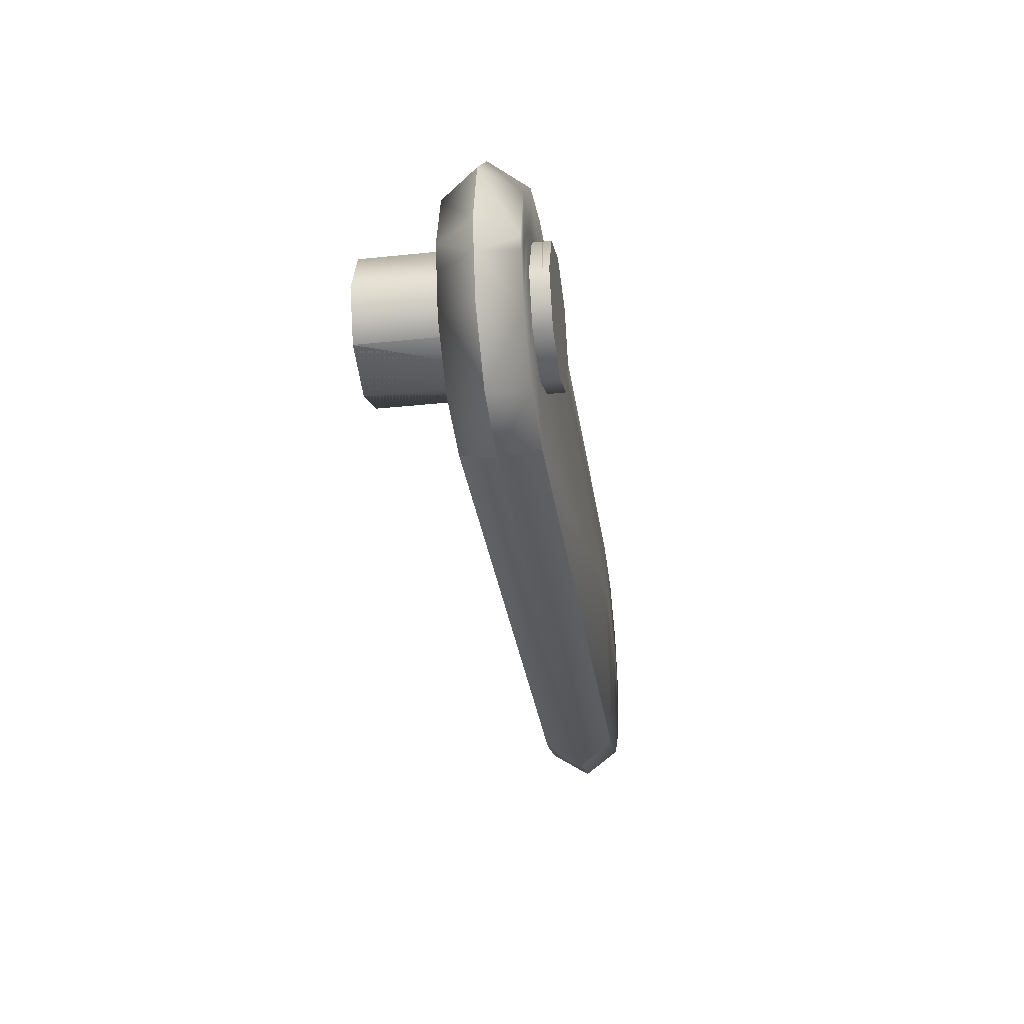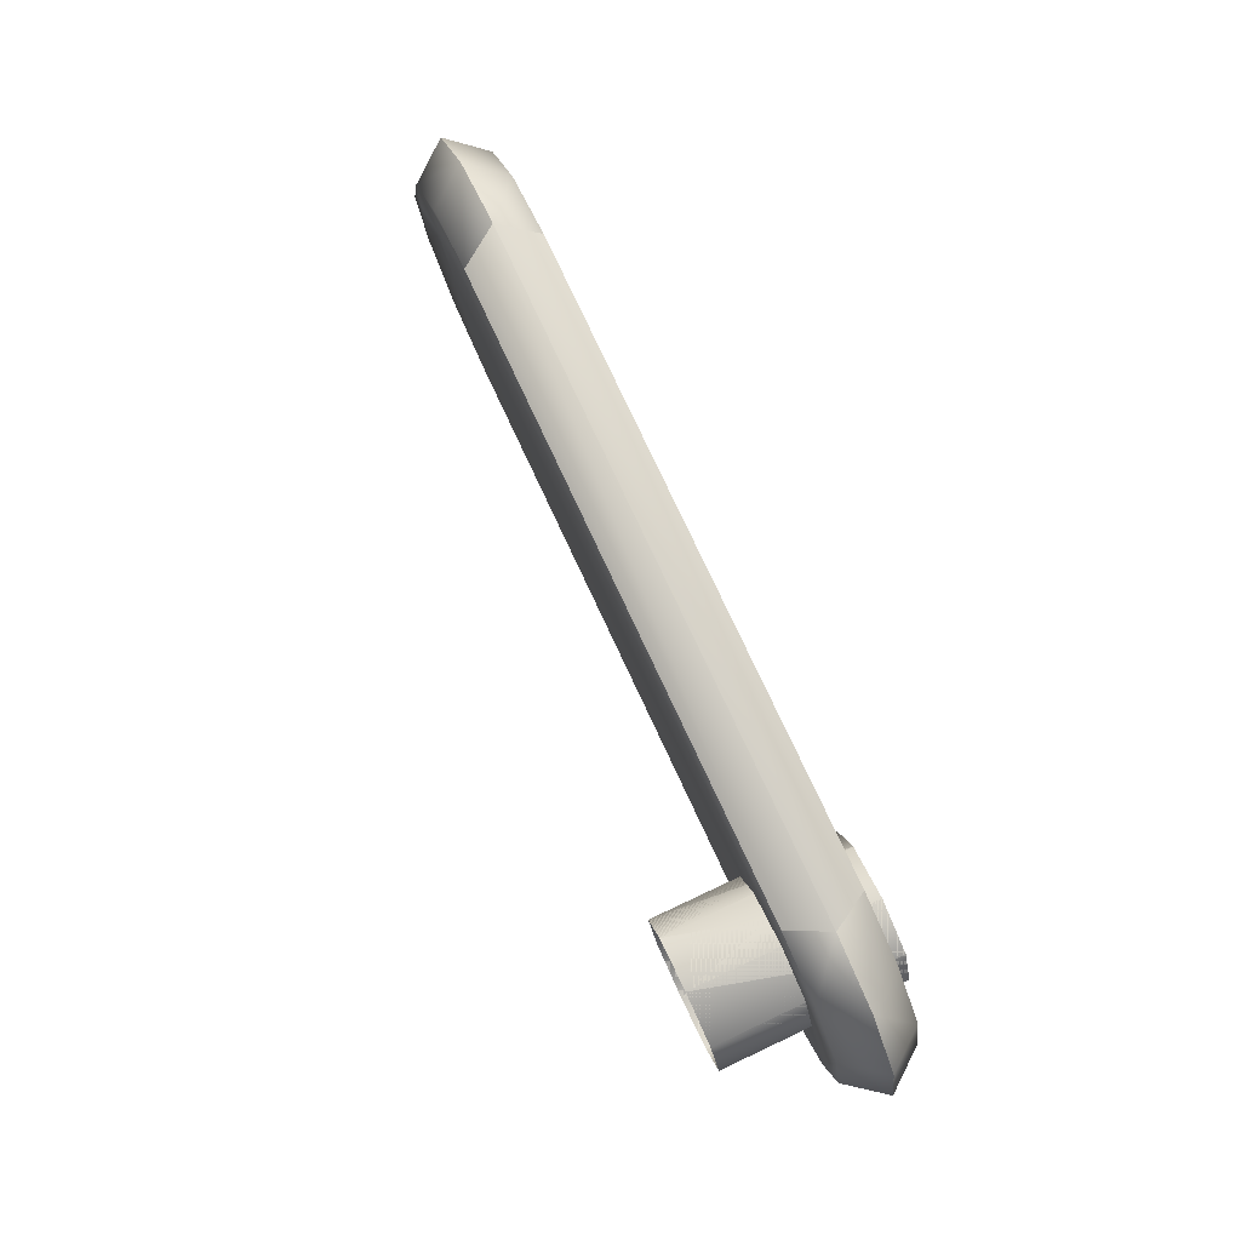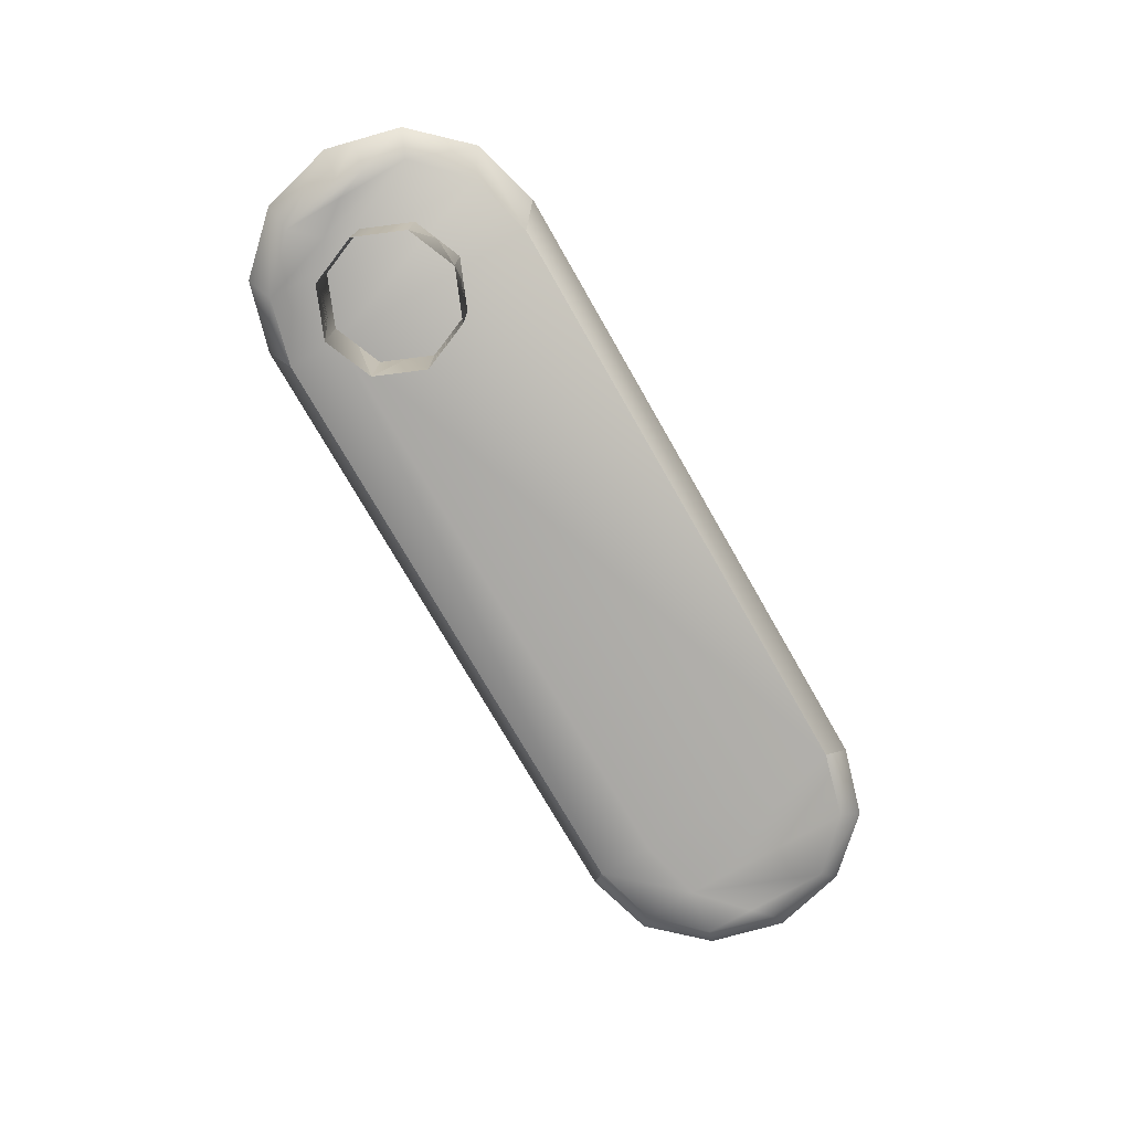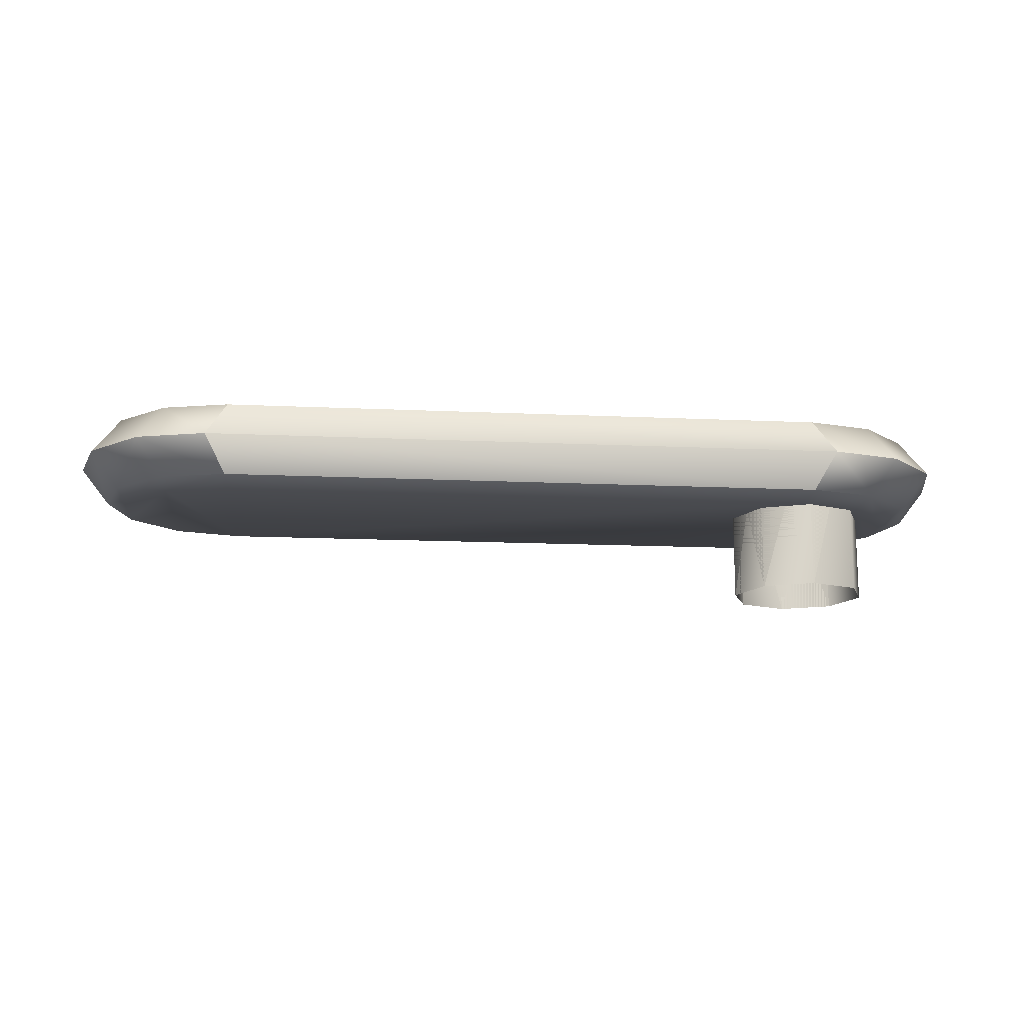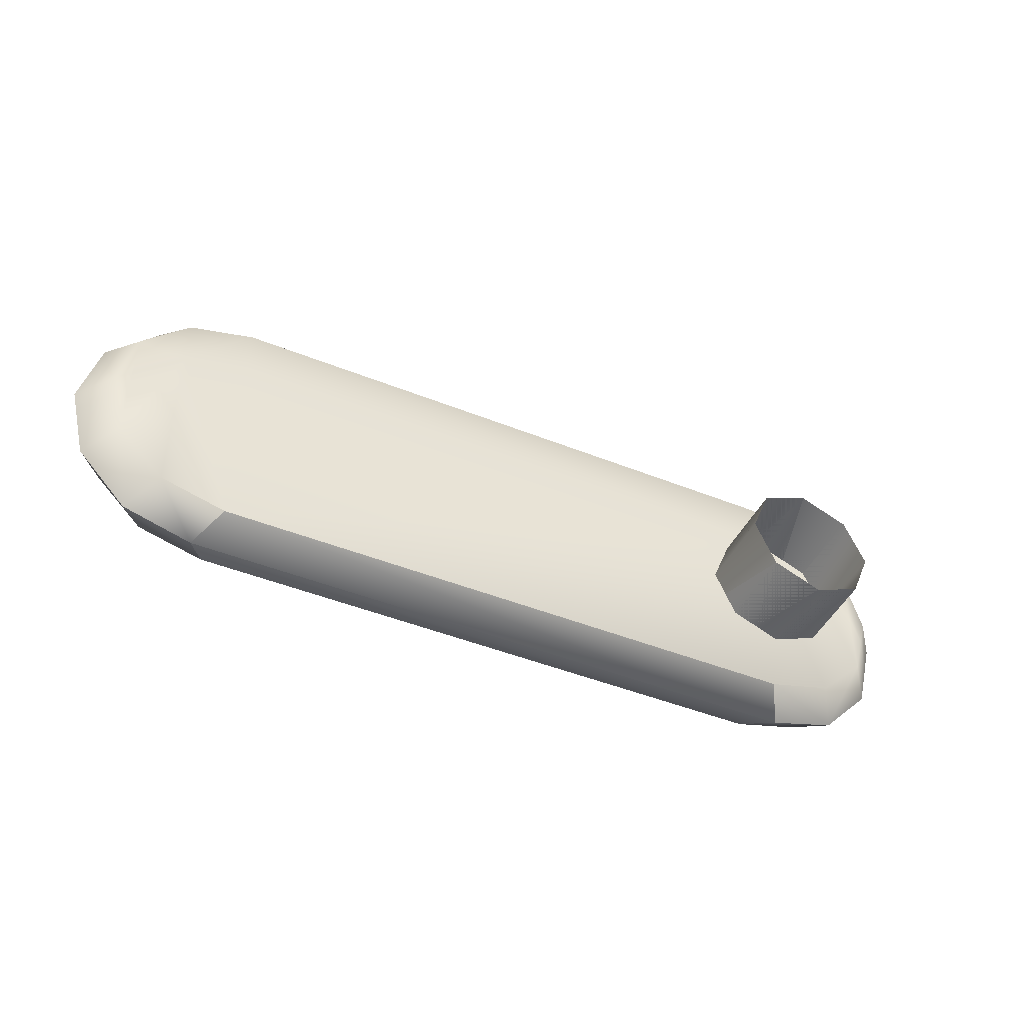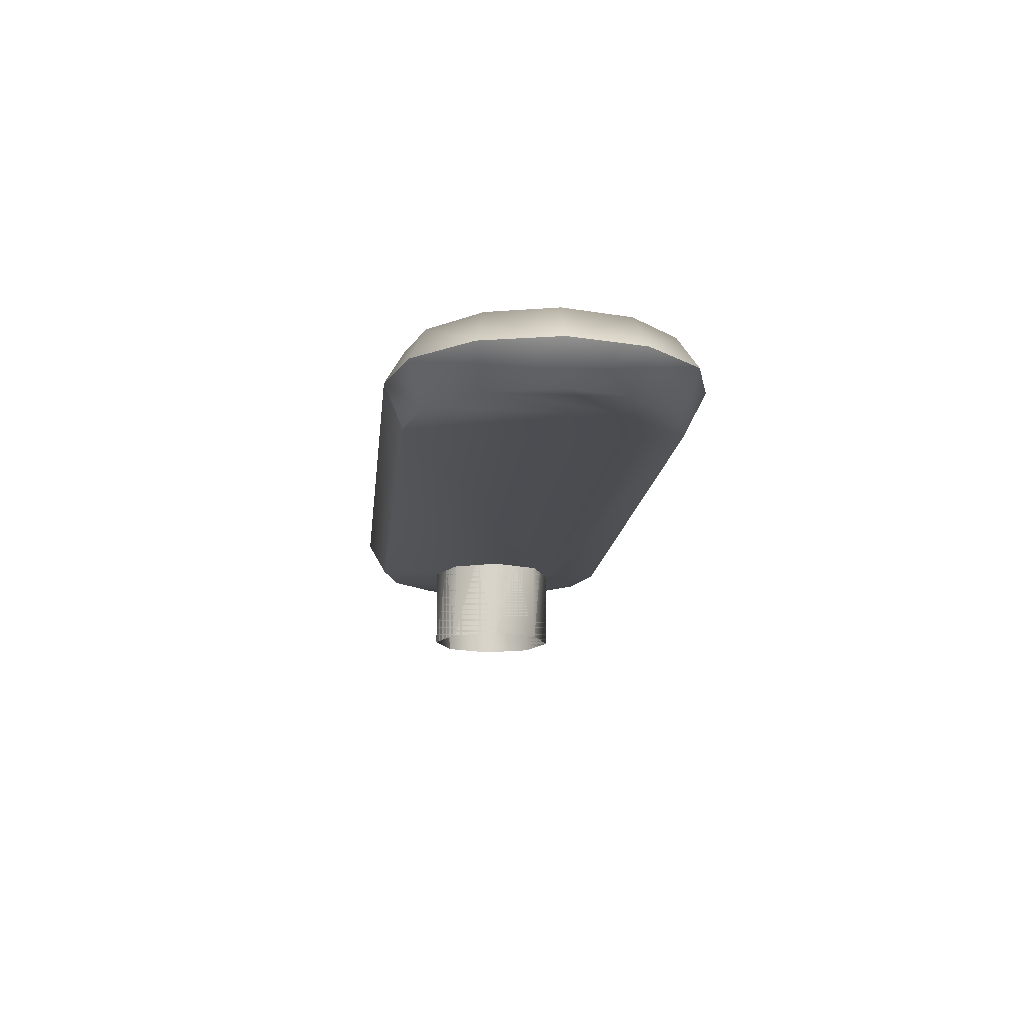
<metadata>
{"format":"obj","ext":"obj","renderer":"f3d","projection":"perspective","resolution":1024,"background":"white","views":[{"elev":-32.2,"azim":-81.7,"up":"+Y"},{"elev":78.4,"azim":-115.1,"up":"+Y"},{"elev":-75.1,"azim":-60.2,"up":"+Z"},{"elev":-14.7,"azim":174.3,"up":"+Z"},{"elev":-45.5,"azim":155.1,"up":"+Y"},{"elev":-14.5,"azim":84.4,"up":"+Z"}]}
</metadata>
<code>
v 0.009569 -0.1247 0.06505
v 0.009569 0.06631 0.06505
v 0.5665 0.06471 0.06505
v 0.5665 -0.1247 0.06505
v -0.05052 0.04866 0.06505
v -0.05052 -0.1086 0.06505
v -0.07221 0.03101 0.06505
v -0.09451 -0.06459 0.06505
v -0.09451 0.001588 0.06505
v -0.1077 -0.01534 0.06505
v 0.6266 -0.1086 0.06505
v 0.6266 0.0508 0.06505
v 0.6706 -0.06459 0.06505
v 0.6706 0.01068 0.06505
v 0.6821 -0.02134 0.06505
v 0.6957 -0.07292 0.03138
v 0.6488 -0.123 0.03138
v 0.7081 -0.02368 0.03138
v 0.5665 -0.1247 0.06505
v 0.5848 -0.1413 0.03138
v -0.1302 -0.03082 0.03138
v -0.1197 -0.07292 0.03138
v -0.0728 -0.123 0.03138
v -0.008755 -0.1413 0.03138
v 0.009569 -0.1247 0.06505
v 0.6706 -0.06459 -0.002286
v 0.6488 -0.123 0.03138
v 0.6957 -0.07292 0.03138
v 0.7081 -0.02368 0.03138
v 0.6821 -0.02134 -0.002286
v 0.6867 -0.004497 -0.002286
v 0.7129 -0.004497 0.03138
v 0.6266 -0.1086 -0.002286
v 0.5848 -0.1413 0.03138
v 0.5665 -0.1247 -0.002286
v 0.5848 -0.1413 0.03138
v 0.009569 -0.1247 0.06505
v 0.5665 -0.1247 0.06505
v -0.008755 -0.1413 0.03138
v 0.5665 -0.1247 -0.002286
v -0.008755 -0.1413 0.03138
v 0.5848 -0.1413 0.03138
v 0.009569 -0.1247 -0.002286
v 0.009569 -0.1247 -0.002286
v -0.0728 -0.123 0.03138
v -0.008755 -0.1413 0.03138
v -0.05052 -0.1086 -0.002286
v -0.09451 -0.06459 -0.002286
v -0.1197 -0.07292 0.03138
v -0.1044 -0.02761 -0.002286
v -0.1302 -0.03082 0.03138
v -0.1077 -0.01534 0.06505
v -0.09451 0.05559 0.06505
v -0.09451 0.001588 0.06505
v -0.1106 -0.004497 0.06505
v -0.07221 0.03101 0.06505
v -0.05052 0.04866 0.06505
v -0.05052 0.09958 0.06505
v 0.009569 0.06631 0.06505
v 0.009569 0.1157 0.06505
v 0.5665 0.1157 0.06505
v 0.5665 0.06471 0.06505
v 0.6266 0.0508 0.06505
v 0.6266 0.09958 0.06505
v 0.6706 0.05559 0.06505
v 0.6706 0.01068 0.06505
v 0.6867 -0.004497 0.06505
v 0.6821 -0.02134 0.06505
v 0.009569 0.06631 -0.002286
v 0.009569 -0.1247 -0.002286
v 0.5665 -0.1247 -0.002286
v 0.5665 0.06471 -0.002286
v -0.05052 -0.1086 -0.002286
v -0.05052 0.04866 -0.002286
v -0.09451 -0.06459 -0.002286
v -0.07221 0.03101 -0.002286
v -0.09451 0.001588 -0.002286
v -0.05052 0.09958 -0.002286
v -0.09451 0.05559 -0.002286
v -0.1044 -0.02761 -0.002286
v -0.1106 -0.004497 -0.002286
v 0.5665 0.1157 -0.002286
v 0.6266 0.0508 -0.002286
v 0.6266 0.09958 -0.002286
v 0.6706 0.05559 -0.002286
v 0.6706 0.01068 -0.002286
v 0.6706 -0.06459 -0.002286
v 0.6266 -0.1086 -0.002286
v 0.6867 -0.004497 -0.002286
v 0.6821 -0.02134 -0.002286
v 0.009569 0.1157 -0.002286
v -0.1302 -0.03082 0.03138
v -0.1044 -0.02761 -0.002286
v -0.1106 -0.004497 -0.002286
v -0.1368 -0.004497 0.03138
v -0.09451 0.05559 -0.002286
v -0.1197 0.06393 0.03138
v -0.05052 0.09958 -0.002286
v -0.0728 0.114 0.03138
v -0.008755 0.1323 0.03138
v 0.009569 0.1157 -0.002286
v -0.1197 0.06393 0.03138
v -0.09451 0.05559 0.06505
v -0.1106 -0.004497 0.06505
v -0.1368 -0.004497 0.03138
v -0.1302 -0.03082 0.03138
v -0.0728 0.114 0.03138
v -0.05052 0.09958 0.06505
v 0.009569 0.1157 0.06505
v -0.008755 0.1323 0.03138
v -0.1077 -0.01534 0.06505
v 0.6957 0.06393 0.03138
v 0.6706 0.05559 -0.002286
v 0.6867 -0.004497 -0.002286
v 0.7129 -0.004497 0.03138
v 0.6488 0.114 0.03138
v 0.6266 0.09958 -0.002286
v 0.5665 0.1157 -0.002286
v 0.5848 0.1323 0.03138
v 0.6488 0.114 0.03138
v 0.6266 0.09958 0.06505
v 0.5848 0.1323 0.03138
v 0.5665 0.1157 0.06505
v 0.6957 0.06393 0.03138
v 0.6706 0.05559 0.06505
v 0.7129 -0.004497 0.03138
v 0.6867 -0.004497 0.06505
v 0.7081 -0.02368 0.03138
v 0.6821 -0.02134 0.06505
v 0.009569 0.1157 -0.002286
v 0.5848 0.1323 0.03138
v -0.008755 0.1323 0.03138
v 0.5665 0.1157 -0.002286
v 0.5848 0.1323 0.03138
v 0.5665 0.1157 0.06505
v -0.008755 0.1323 0.03138
v 0.009569 0.1157 0.06505
v 0.04485 -0.04485 0.08148
v 0.04485 0.04485 0.08148
v 0.06343 -1.192e-07 0.08148
v 0 0.06343 0.08148
v -0.04485 0.04485 0.08148
v 0 -0.06343 0.08148
v -0.04485 -0.04485 0.08148
v -0.06343 -1.192e-07 0.08148
v -0.04485 -0.04485 -0.08148
v -0.06343 0 -0.08148
v -0.06343 -1.192e-07 0.08148
v -0.04485 -0.04485 0.08148
v 0 -0.06343 0.08148
v -0.04485 -0.04485 -0.08148
v 0 -0.06343 -0.08148
v 0.04485 -0.04485 0.08148
v 0 -0.06343 -0.08148
v -0.04485 -0.04485 -0.08148
v 0.04485 -0.04485 -0.08148
v 0.04485 -0.04485 0.08148
v 0.06343 -1.192e-07 0.08148
v 0.04485 -0.04485 -0.08148
v 0 -0.06343 -0.08148
v 0.06343 -1.192e-07 -0.08148
v 0.04485 -0.04485 0.08148
v 0.06343 -1.192e-07 0.08148
v 0.04485 0.04485 0.08148
v 0.06343 -1.192e-07 -0.08148
v 0.04485 -0.04485 -0.08148
v 0.04485 0.04485 -0.08148
v 0.06343 -1.192e-07 0.08148
v 0.04485 0.04485 0.08148
v 0 0.06343 0.08148
v 0.04485 0.04485 -0.08148
v 0.06343 -1.192e-07 -0.08148
v 0 0.06343 -0.08148
v 0.04485 0.04485 0.08148
v 0 0.06343 0.08148
v -0.04485 0.04485 0.08148
v 0 0.06343 -0.08148
v 0.04485 0.04485 -0.08148
v -0.04485 0.04485 -0.08148
v 0 0.06343 0.08148
v -0.04485 0.04485 0.08148
v -0.06343 -1.192e-07 0.08148
v 0 0.06343 -0.08148
v -0.06343 -1.192e-07 0.08148
v -0.06343 0 -0.08148
v -0.04485 0.04485 0.08148
g Ball_gate_left
f 1 3 2
f 1 4 3
f 5 1 2
f 5 6 1
f 6 5 7
f 7 8 6
f 7 9 8
f 10 8 9
f 3 4 11
f 3 11 12
f 12 11 13
f 14 12 13
f 14 13 15
f 16 13 11
f 16 11 17
f 18 13 16
f 18 15 13
f 17 11 19
f 20 17 19
f 21 8 10
f 21 22 8
f 23 8 22
f 23 6 8
f 23 24 6
f 24 25 6
f 26 28 27
f 29 28 26
f 29 26 30
f 29 30 31
f 29 31 32
f 33 26 27
f 33 27 34
f 35 33 34
f 36 38 37
f 39 36 37
f 40 42 41
f 43 40 41
f 44 46 45
f 47 44 45
f 48 47 45
f 48 45 49
f 50 48 49
f 50 49 51
f 52 54 53
f 55 52 53
f 53 54 56
f 53 56 57
f 57 58 53
f 58 57 59
f 58 59 60
f 61 60 59
f 61 59 62
f 63 61 62
f 63 64 61
f 65 64 63
f 66 65 63
f 65 66 67
f 66 68 67
f 69 71 70
f 69 72 71
f 73 69 70
f 73 74 69
f 74 73 75
f 75 76 74
f 75 77 76
f 78 74 76
f 78 69 74
f 76 79 78
f 76 77 79
f 77 80 79
f 75 80 77
f 80 81 79
f 82 72 69
f 83 72 82
f 71 72 83
f 84 83 82
f 84 85 83
f 85 86 83
f 83 86 87
f 88 83 87
f 86 85 89
f 90 86 89
f 87 86 90
f 88 71 83
f 91 82 69
f 78 91 69
f 92 94 93
f 92 95 94
f 96 94 95
f 96 95 97
f 98 96 97
f 98 97 99
f 98 99 100
f 101 98 100
f 102 104 103
f 102 105 104
f 105 106 104
f 107 102 103
f 107 103 108
f 107 108 109
f 110 107 109
f 106 111 104
f 112 114 113
f 112 115 114
f 116 112 113
f 116 113 117
f 117 118 116
f 118 119 116
f 120 122 121
f 122 123 121
f 121 124 120
f 121 125 124
f 125 126 124
f 125 127 126
f 128 126 127
f 128 127 129
f 130 132 131
f 133 130 131
f 134 136 135
f 136 137 135
f 138 140 139
f 139 141 138
f 142 138 141
f 142 143 138
f 142 144 143
f 142 145 144
f 146 148 147
f 146 149 148
f 149 151 150
f 152 149 151
f 152 150 149
f 150 154 153
f 150 155 154
f 156 150 154
f 156 157 150
f 157 159 158
f 157 160 159
f 161 162 159
f 161 163 162
f 163 165 164
f 163 166 165
f 167 168 165
f 167 169 168
f 169 171 170
f 169 172 171
f 173 174 171
f 173 175 174
f 175 177 176
f 175 178 177
f 179 180 177
f 179 181 180
f 181 179 182
f 181 183 179
f 184 179 185
f 184 186 179

</code>
